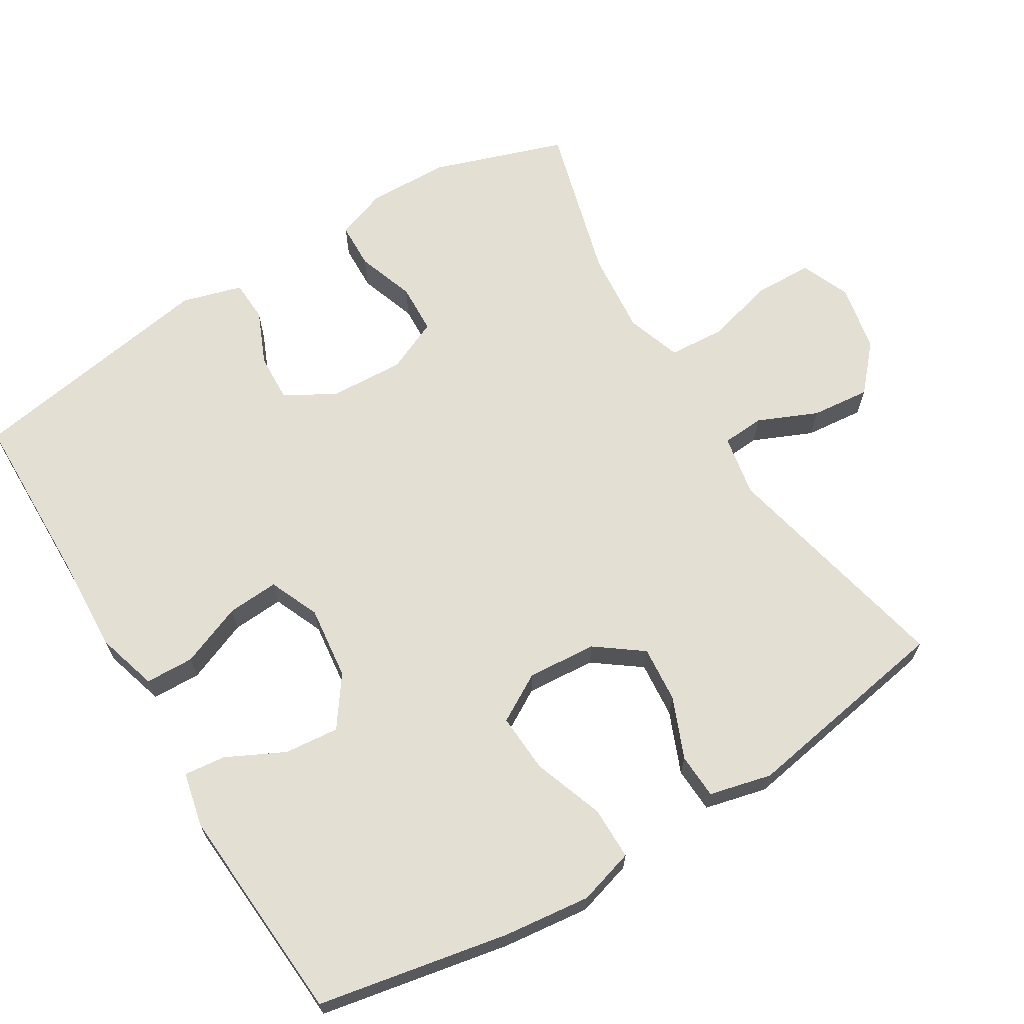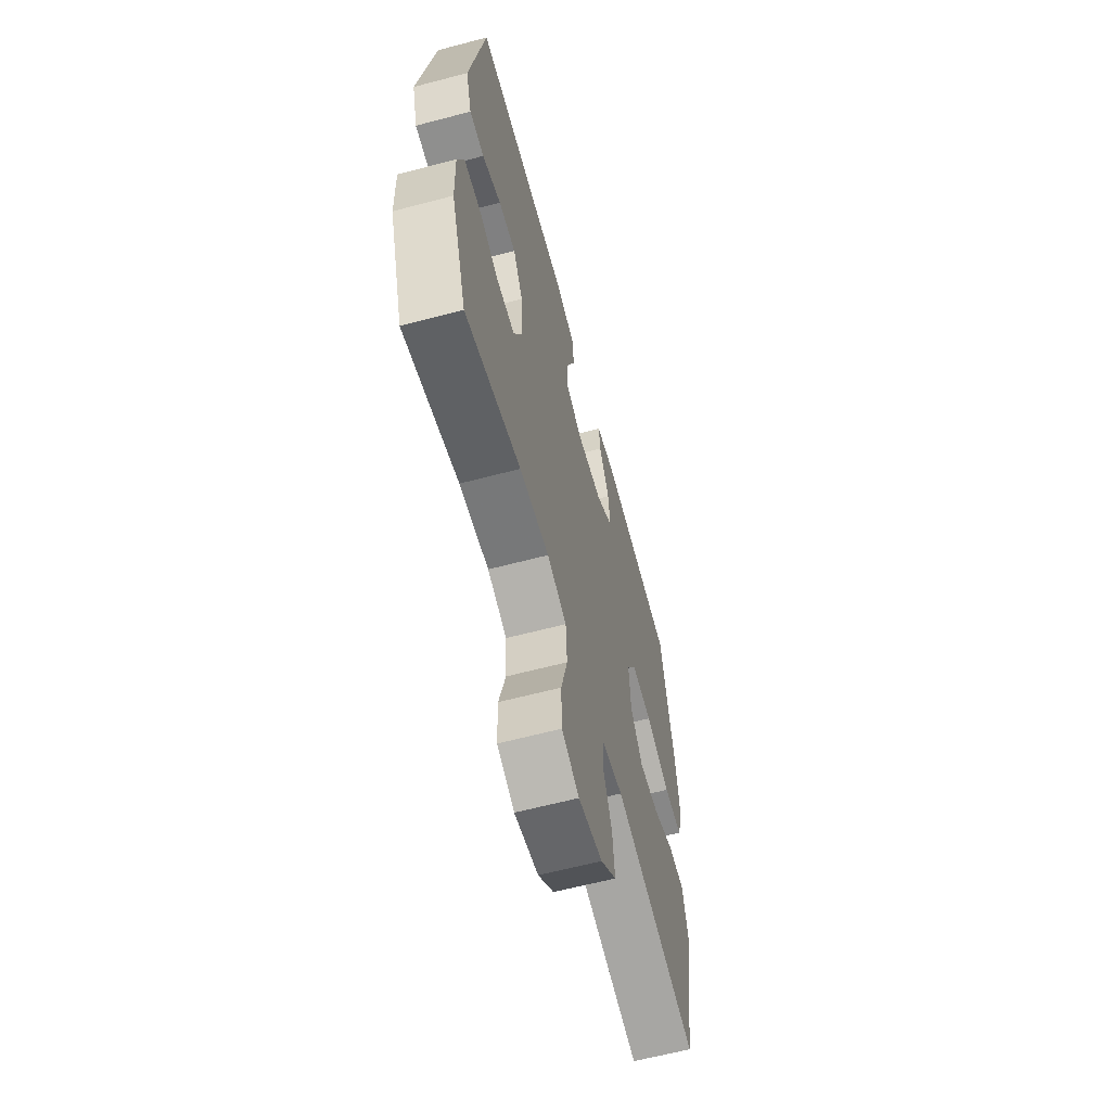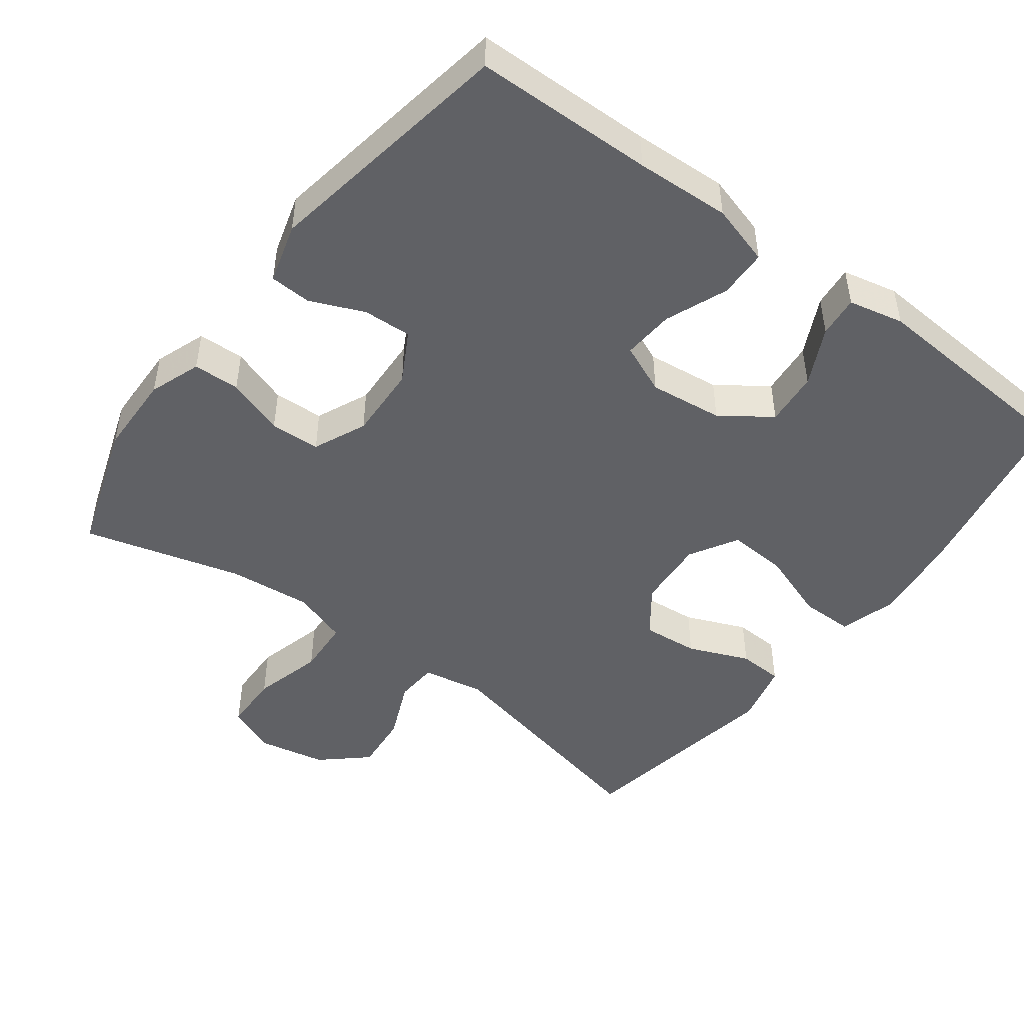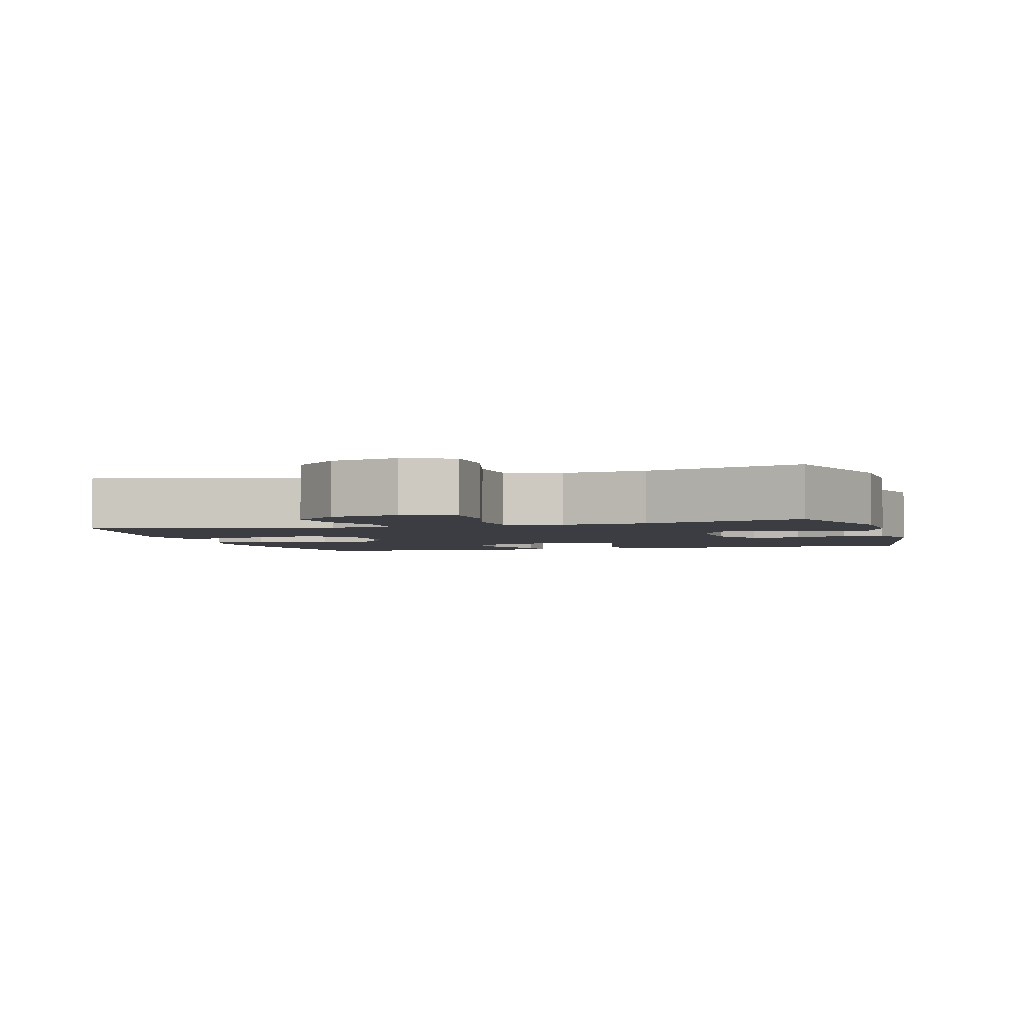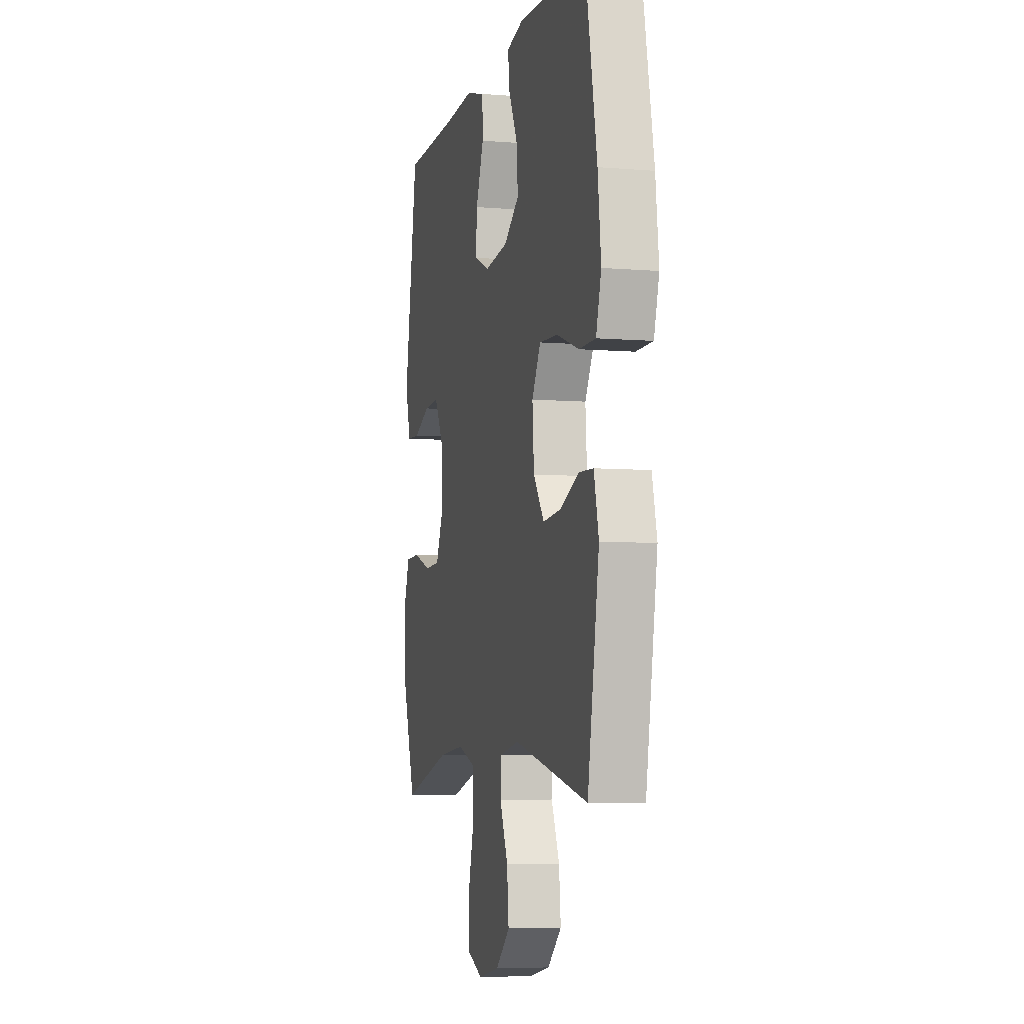
<metadata>
{"format":"obj","ext":"obj","renderer":"f3d","projection":"perspective","resolution":1024,"background":"white","views":[{"elev":66.5,"azim":58.7,"up":"+Y"},{"elev":-62.5,"azim":-75.0,"up":"+Z"},{"elev":-47.7,"azim":-36.9,"up":"+Y"},{"elev":-2.9,"azim":-164.0,"up":"+Y"},{"elev":-6.2,"azim":76.0,"up":"+Z"}]}
</metadata>
<code>
v -0.5 0.07 0.5
v -0.249 0.07 0.504
v -0.117 0.07 0.51
v -0.032 0.07 0.485
v -0.03 0.07 0.417
v -0.065 0.07 0.33
v -0.07 0.07 0.258
v 0 0.07 0.228
v 0.103 0.07 0.24
v 0.172 0.07 0.289
v 0.165 0.07 0.365
v 0.125 0.07 0.446
v 0.119 0.07 0.504
v 0.196 0.07 0.521
v 0.5 0.07 0.5
v 0.551 0.07 0.234
v 0.565 0.07 0.112
v 0.542 0.07 0.034
v 0.468 0.07 0.034
v 0.37 0.07 0.069
v 0.287 0.07 0.074
v 0.248 0.07 0.007
v 0.255 0.07 -0.09
v 0.303 0.07 -0.155
v 0.382 0.07 -0.148
v 0.467 0.07 -0.113
v 0.53 0.07 -0.116
v 0.551 0.07 -0.203
v 0.5 0.07 -0.5
v 0.168 0.07 -0.426
v 0.082 0.07 -0.442
v 0.078 0.07 -0.501
v 0.114 0.07 -0.584
v 0.122 0.07 -0.666
v 0.059 0.07 -0.722
v -0.036 0.07 -0.741
v -0.105 0.07 -0.712
v -0.107 0.07 -0.631
v -0.081 0.07 -0.533
v -0.086 0.07 -0.455
v -0.163 0.07 -0.429
v -0.28 0.07 -0.44
v -0.5 0.07 -0.5
v -0.562 0.07 -0.316
v -0.565 0.07 -0.202
v -0.539 0.07 -0.13
v -0.474 0.07 -0.128
v -0.393 0.07 -0.156
v -0.323 0.07 -0.153
v -0.29 0.07 -0.079
v -0.295 0.07 0.025
v -0.334 0.07 0.095
v -0.402 0.07 0.092
v -0.477 0.07 0.06
v -0.535 0.07 0.063
v -0.559 0.07 0.147
v -0.5 0 0.5
v -0.249 0 0.504
v -0.117 0 0.51
v -0.032 0 0.485
v -0.03 0 0.417
v -0.065 0 0.33
v -0.07 0 0.258
v 0 0 0.228
v 0.103 0 0.24
v 0.172 0 0.289
v 0.165 0 0.365
v 0.125 0 0.446
v 0.119 0 0.504
v 0.196 0 0.521
v 0.5 0 0.5
v 0.551 0 0.234
v 0.565 0 0.112
v 0.542 0 0.034
v 0.468 0 0.034
v 0.37 0 0.069
v 0.287 0 0.074
v 0.248 0 0.007
v 0.255 0 -0.09
v 0.303 0 -0.155
v 0.382 0 -0.148
v 0.467 0 -0.113
v 0.53 0 -0.116
v 0.551 0 -0.203
v 0.5 0 -0.5
v 0.168 0 -0.426
v 0.082 0 -0.442
v 0.078 0 -0.501
v 0.114 0 -0.584
v 0.122 0 -0.666
v 0.059 0 -0.722
v -0.036 0 -0.741
v -0.105 0 -0.712
v -0.107 0 -0.631
v -0.081 0 -0.533
v -0.086 0 -0.455
v -0.163 0 -0.429
v -0.28 0 -0.44
v -0.5 0 -0.5
v -0.562 0 -0.316
v -0.565 0 -0.202
v -0.539 0 -0.13
v -0.474 0 -0.128
v -0.393 0 -0.156
v -0.323 0 -0.153
v -0.29 0 -0.079
v -0.295 0 0.025
v -0.334 0 0.095
v -0.402 0 0.092
v -0.477 0 0.06
v -0.535 0 0.063
v -0.559 0 0.147
f 56 1 2
f 55 56 2
f 54 55 2
f 53 54 2
f 4 5 6
f 3 4 6
f 2 3 6
f 53 2 6
f 52 53 6
f 51 52 6 7
f 50 51 7 8
f 49 50 8 9
f 46 47 48
f 45 46 48
f 44 45 48
f 43 44 48
f 42 43 48
f 41 42 48 49
f 49 9 10
f 41 49 10
f 40 41 10
f 37 38 39
f 36 37 39
f 35 36 39
f 34 35 39
f 33 34 39
f 32 33 39
f 31 32 39 40
f 30 31 40 10
f 28 29 30
f 27 28 30
f 26 27 30
f 25 26 30
f 24 25 30
f 23 24 30
f 22 23 30 10
f 18 19 20
f 17 18 20
f 16 17 20
f 15 16 20
f 14 15 20
f 13 14 20
f 12 13 20
f 11 12 20
f 11 20 21
f 10 11 21 22
f 58 57 112
f 58 112 111
f 58 111 110
f 58 110 109
f 62 61 60
f 62 60 59
f 62 59 58
f 62 58 109
f 62 109 108
f 63 62 108 107
f 64 63 107 106
f 65 64 106 105
f 104 103 102
f 104 102 101
f 104 101 100
f 104 100 99
f 104 99 98
f 105 104 98 97
f 66 65 105
f 66 105 97
f 66 97 96
f 95 94 93
f 95 93 92
f 95 92 91
f 95 91 90
f 95 90 89
f 95 89 88
f 96 95 88 87
f 66 96 87 86
f 86 85 84
f 86 84 83
f 86 83 82
f 86 82 81
f 86 81 80
f 86 80 79
f 66 86 79 78
f 76 75 74
f 76 74 73
f 76 73 72
f 76 72 71
f 76 71 70
f 76 70 69
f 76 69 68
f 76 68 67
f 77 76 67
f 78 77 67 66
f 1 57 58 2
f 2 58 59 3
f 3 59 60 4
f 4 60 61 5
f 5 61 62 6
f 6 62 63 7
f 7 63 64 8
f 8 64 65 9
f 9 65 66 10
f 10 66 67 11
f 11 67 68 12
f 12 68 69 13
f 13 69 70 14
f 14 70 71 15
f 15 71 72 16
f 16 72 73 17
f 17 73 74 18
f 18 74 75 19
f 19 75 76 20
f 20 76 77 21
f 21 77 78 22
f 22 78 79 23
f 23 79 80 24
f 24 80 81 25
f 25 81 82 26
f 26 82 83 27
f 27 83 84 28
f 28 84 85 29
f 29 85 86 30
f 30 86 87 31
f 31 87 88 32
f 32 88 89 33
f 33 89 90 34
f 34 90 91 35
f 35 91 92 36
f 36 92 93 37
f 37 93 94 38
f 38 94 95 39
f 39 95 96 40
f 40 96 97 41
f 41 97 98 42
f 42 98 99 43
f 43 99 100 44
f 44 100 101 45
f 45 101 102 46
f 46 102 103 47
f 47 103 104 48
f 48 104 105 49
f 49 105 106 50
f 50 106 107 51
f 51 107 108 52
f 52 108 109 53
f 53 109 110 54
f 54 110 111 55
f 55 111 112 56
f 56 112 57 1

</code>
